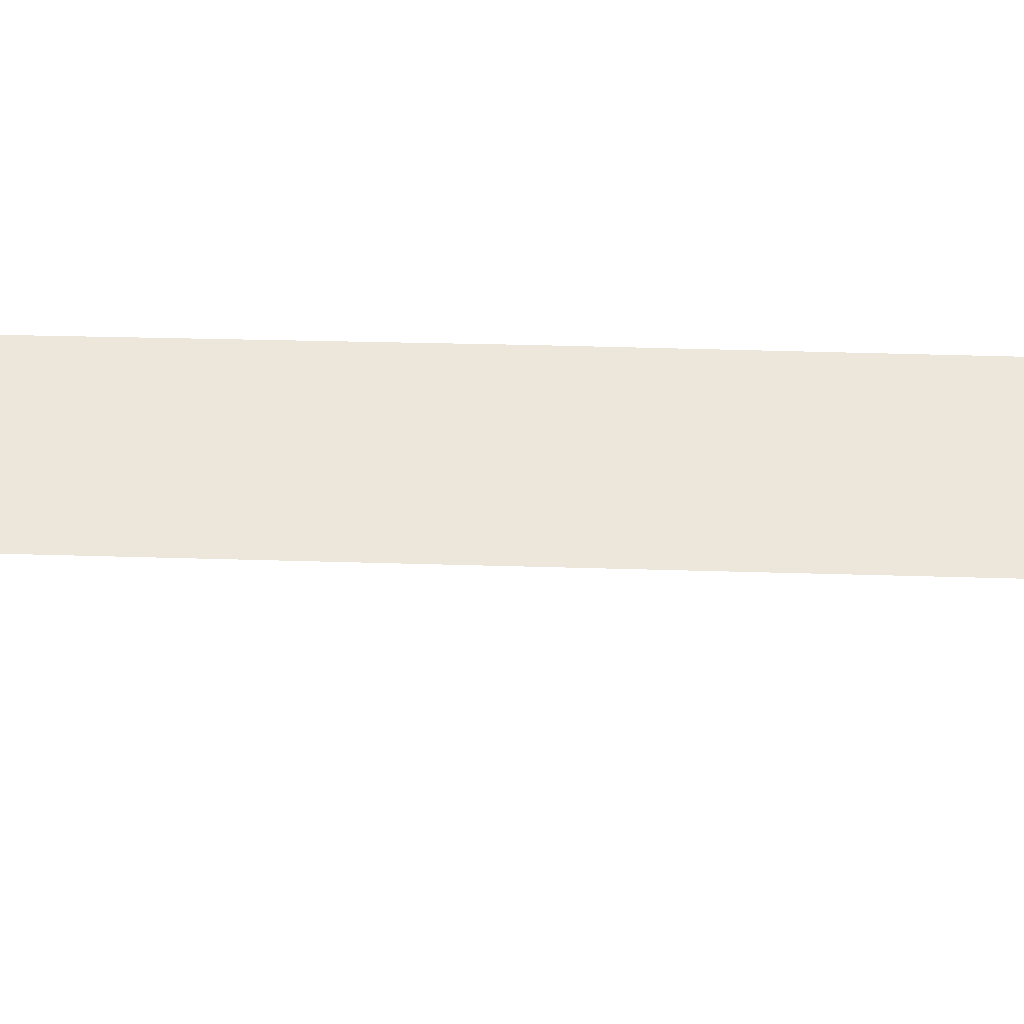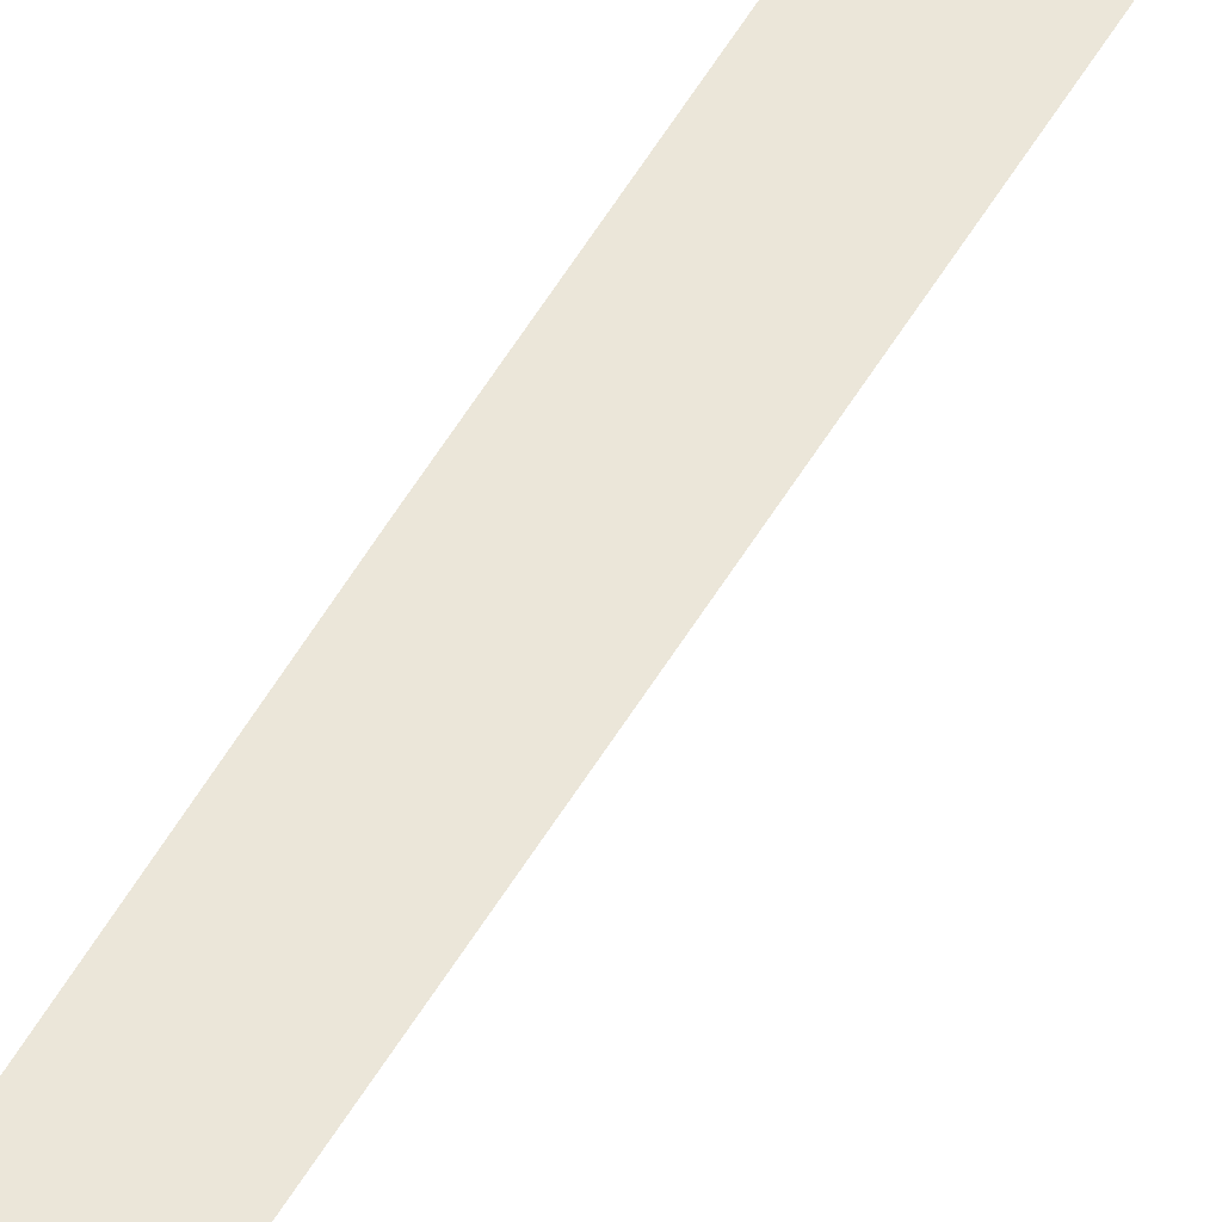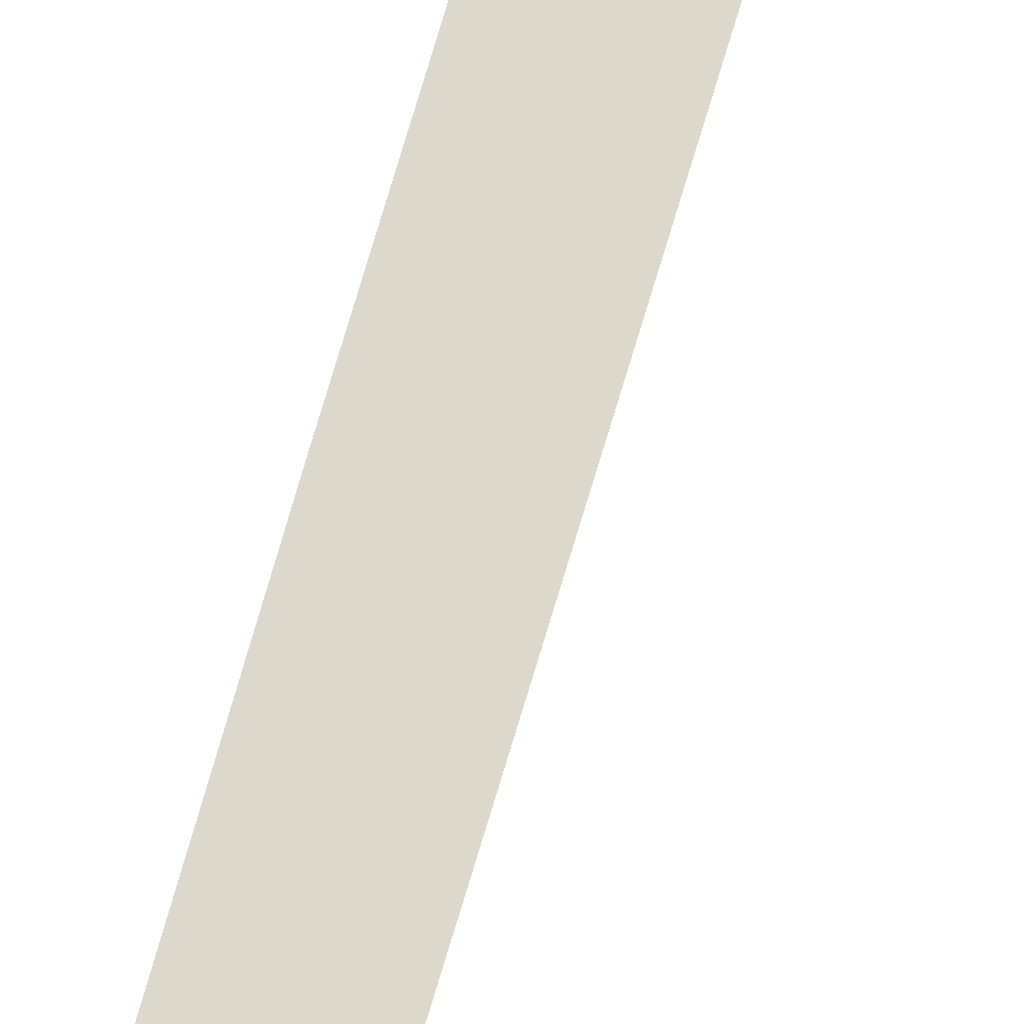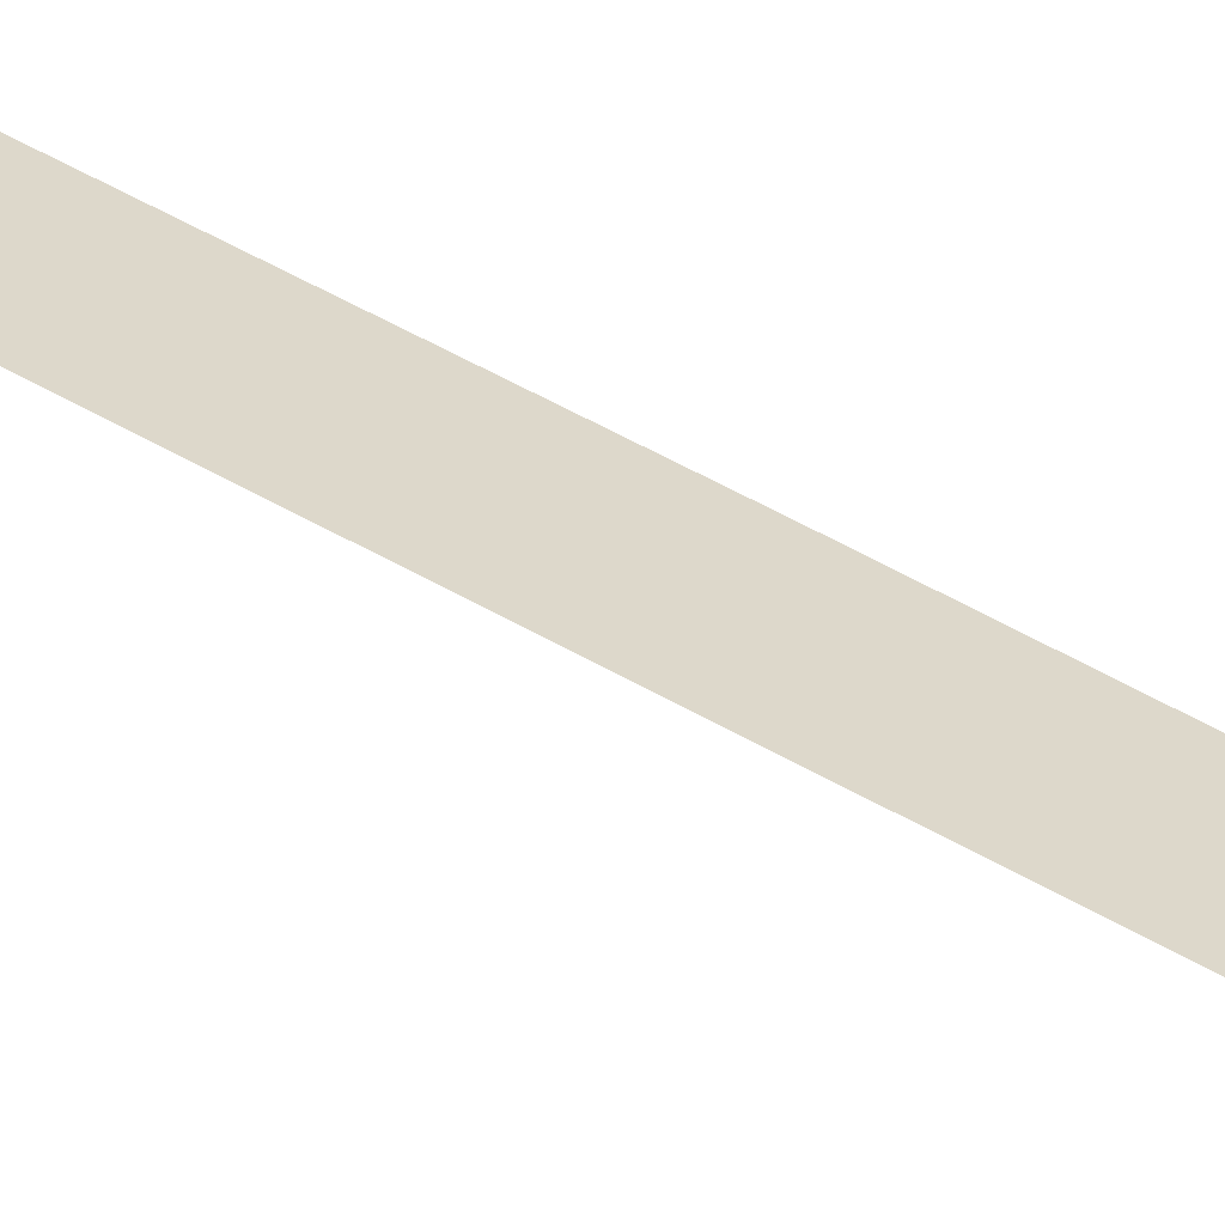
<metadata>
{"format":"obj","ext":"obj","renderer":"f3d","projection":"perspective","resolution":1024,"background":"white","views":[{"elev":51.9,"azim":93.6,"up":"+Y"},{"elev":46.8,"azim":29.1,"up":"+Y"},{"elev":72.7,"azim":18.3,"up":"+Y"},{"elev":31.2,"azim":135.7,"up":"+Y"}]}
</metadata>
<code>
v  1.883 -0.295 -0
v  2.561 -0.295 -0
v  2.391 -0.295 -5.333
v  1.709 -0.295 -5.333
v  2.231 -0.295 -10.67
v  1.589 -0.295 -10.67
v  2.09 -0.295 -16
v  1.545 -0.295 -16
v  1.977 -0.295 -21.33
v  1.545 -0.295 -21.33
v  1.902 -0.295 -26.67
v  1.545 -0.295 -26.67
v  1.875 -0.295 -32
v  1.545 -0.295 -32
v  2.089 -0.295 5.333
v  2.73 -0.295 5.333
v  2.305 -0.295 10.67
v  2.89 -0.295 10.67
v  2.511 -0.295 16
v  3.032 -0.295 16
v  2.684 -0.295 21.33
v  3.144 -0.295 21.33
v  2.804 -0.295 26.67
v  3.219 -0.295 26.67
v  2.849 -0.295 32
v  3.246 -0.295 32
g Plane003
f 1 2 3 4
f 3 5 6 4
f 5 7 8 6
f 7 9 10 8
f 9 11 12 10
f 11 13 14 12
f 1 15 16 2
f 15 17 18 16
f 17 19 20 18
f 19 21 22 20
f 21 23 24 22
f 23 25 26 24

</code>
